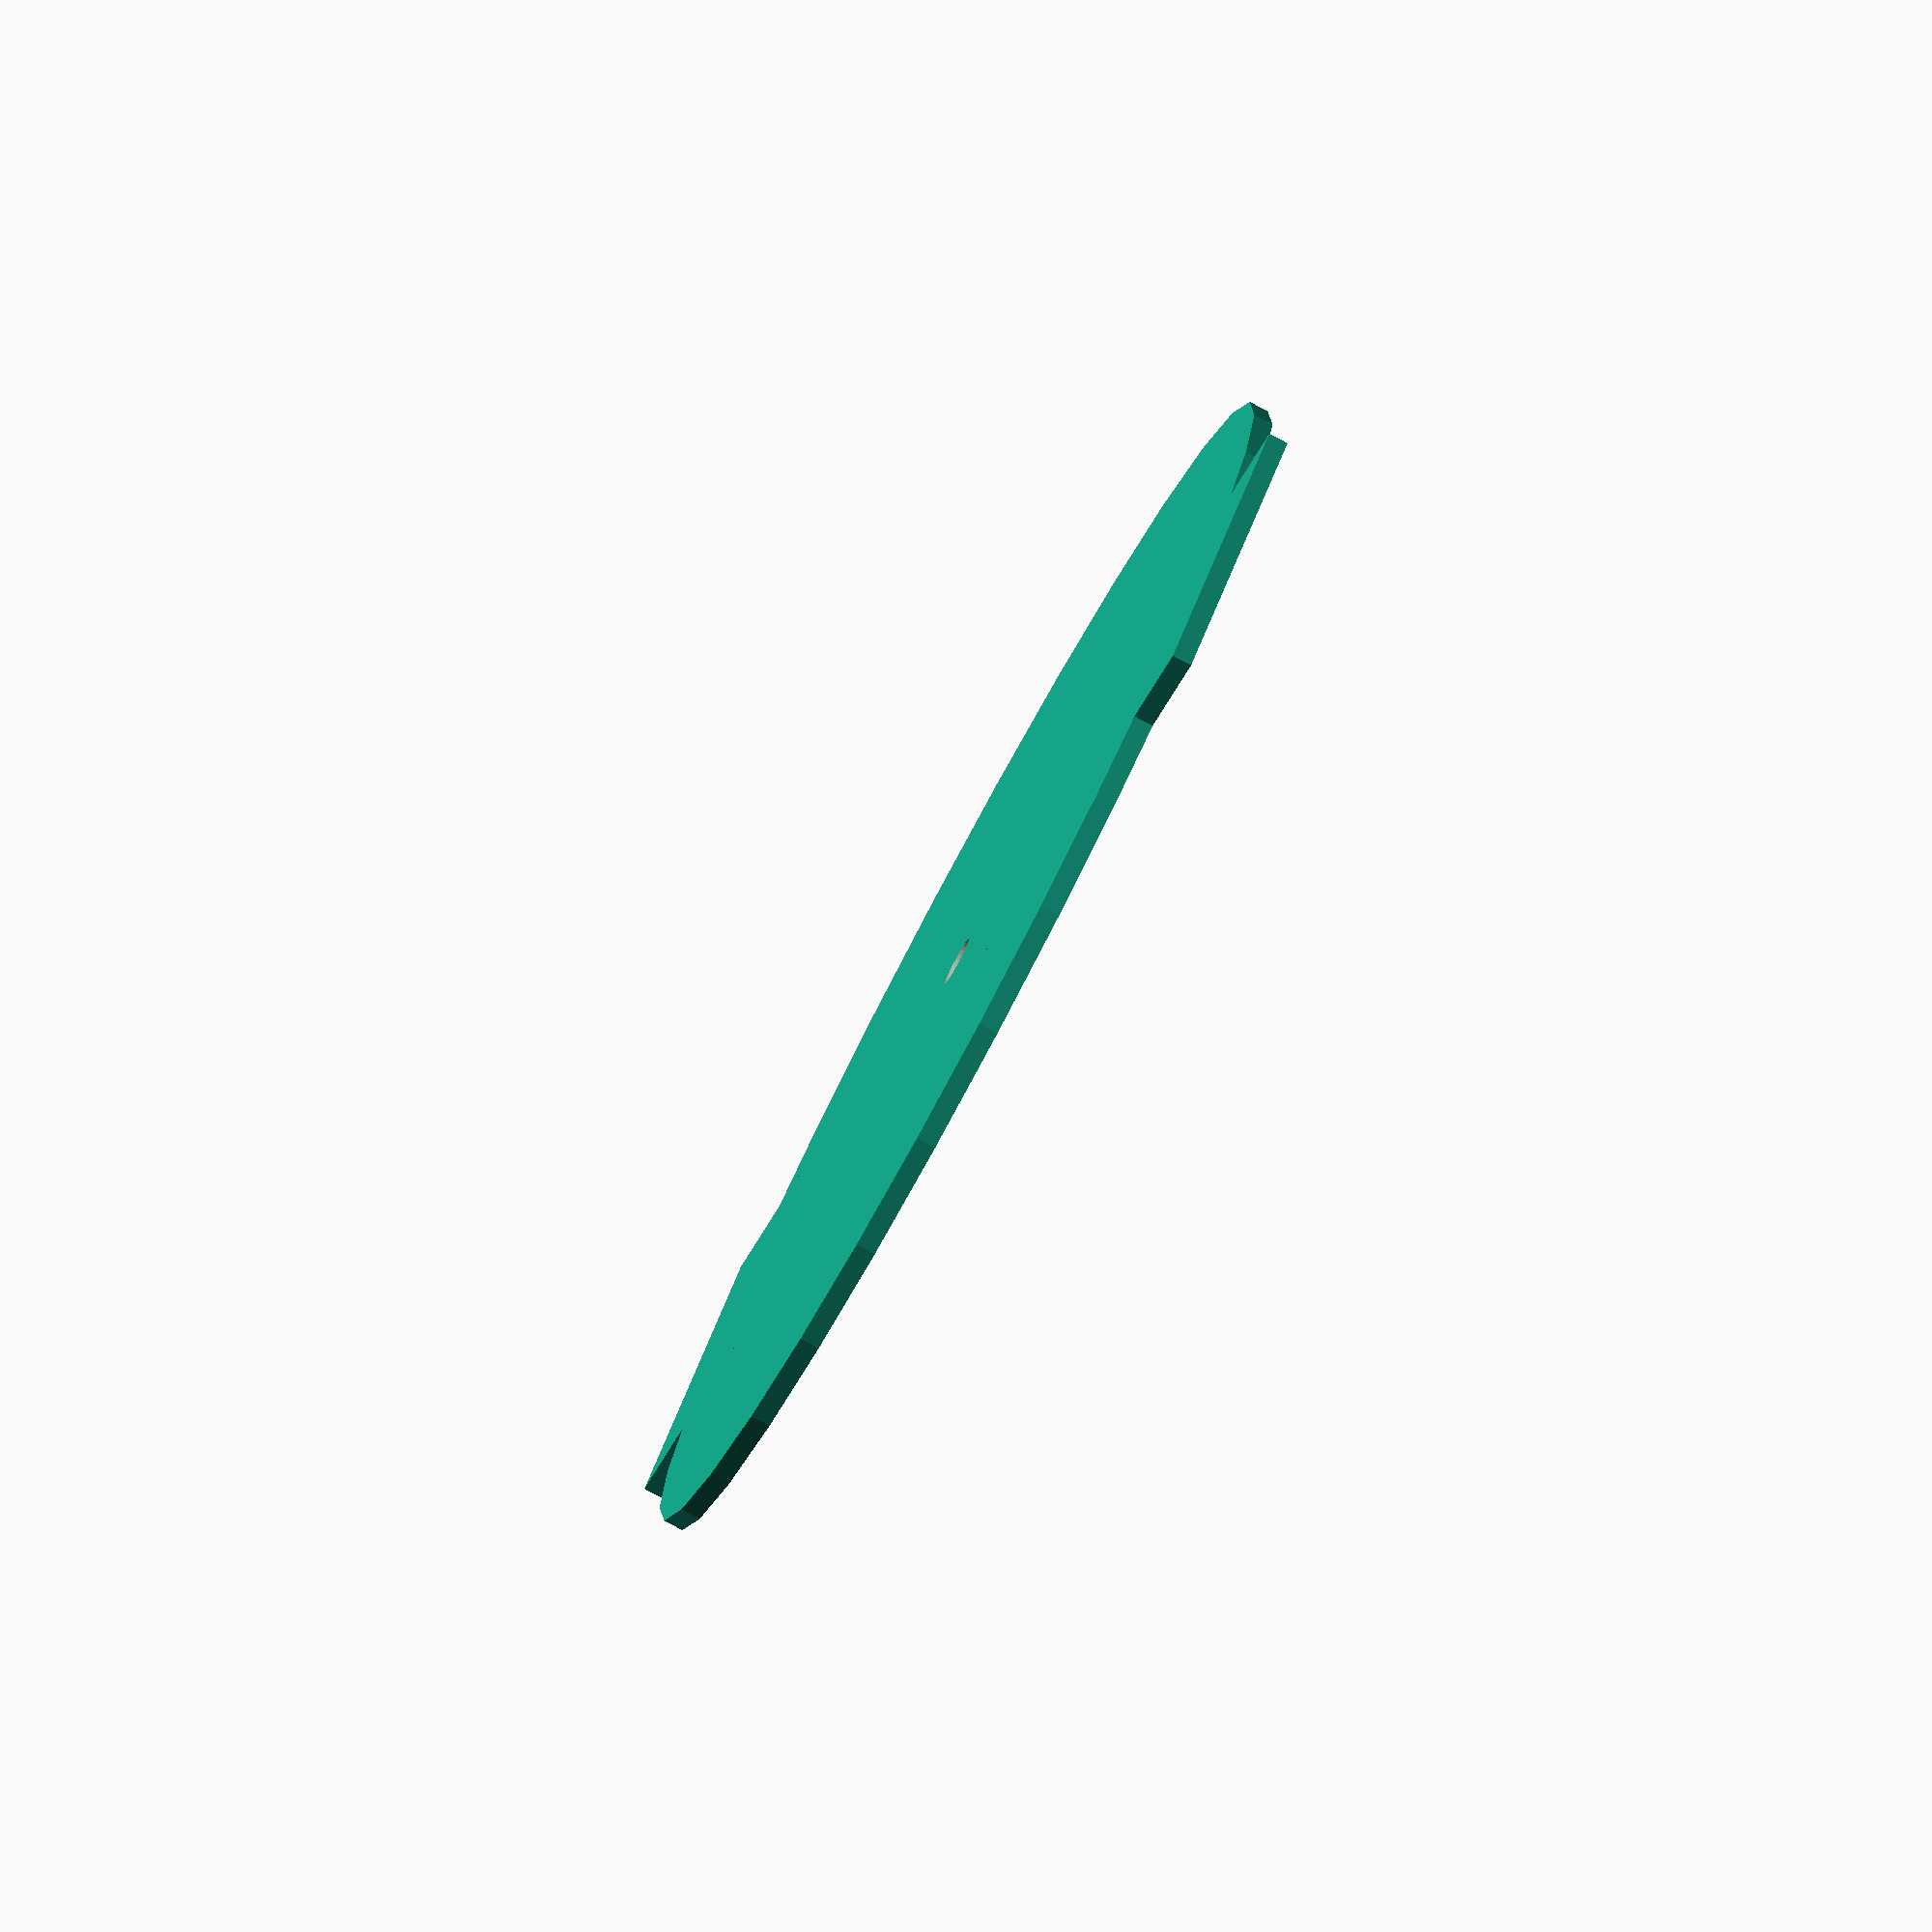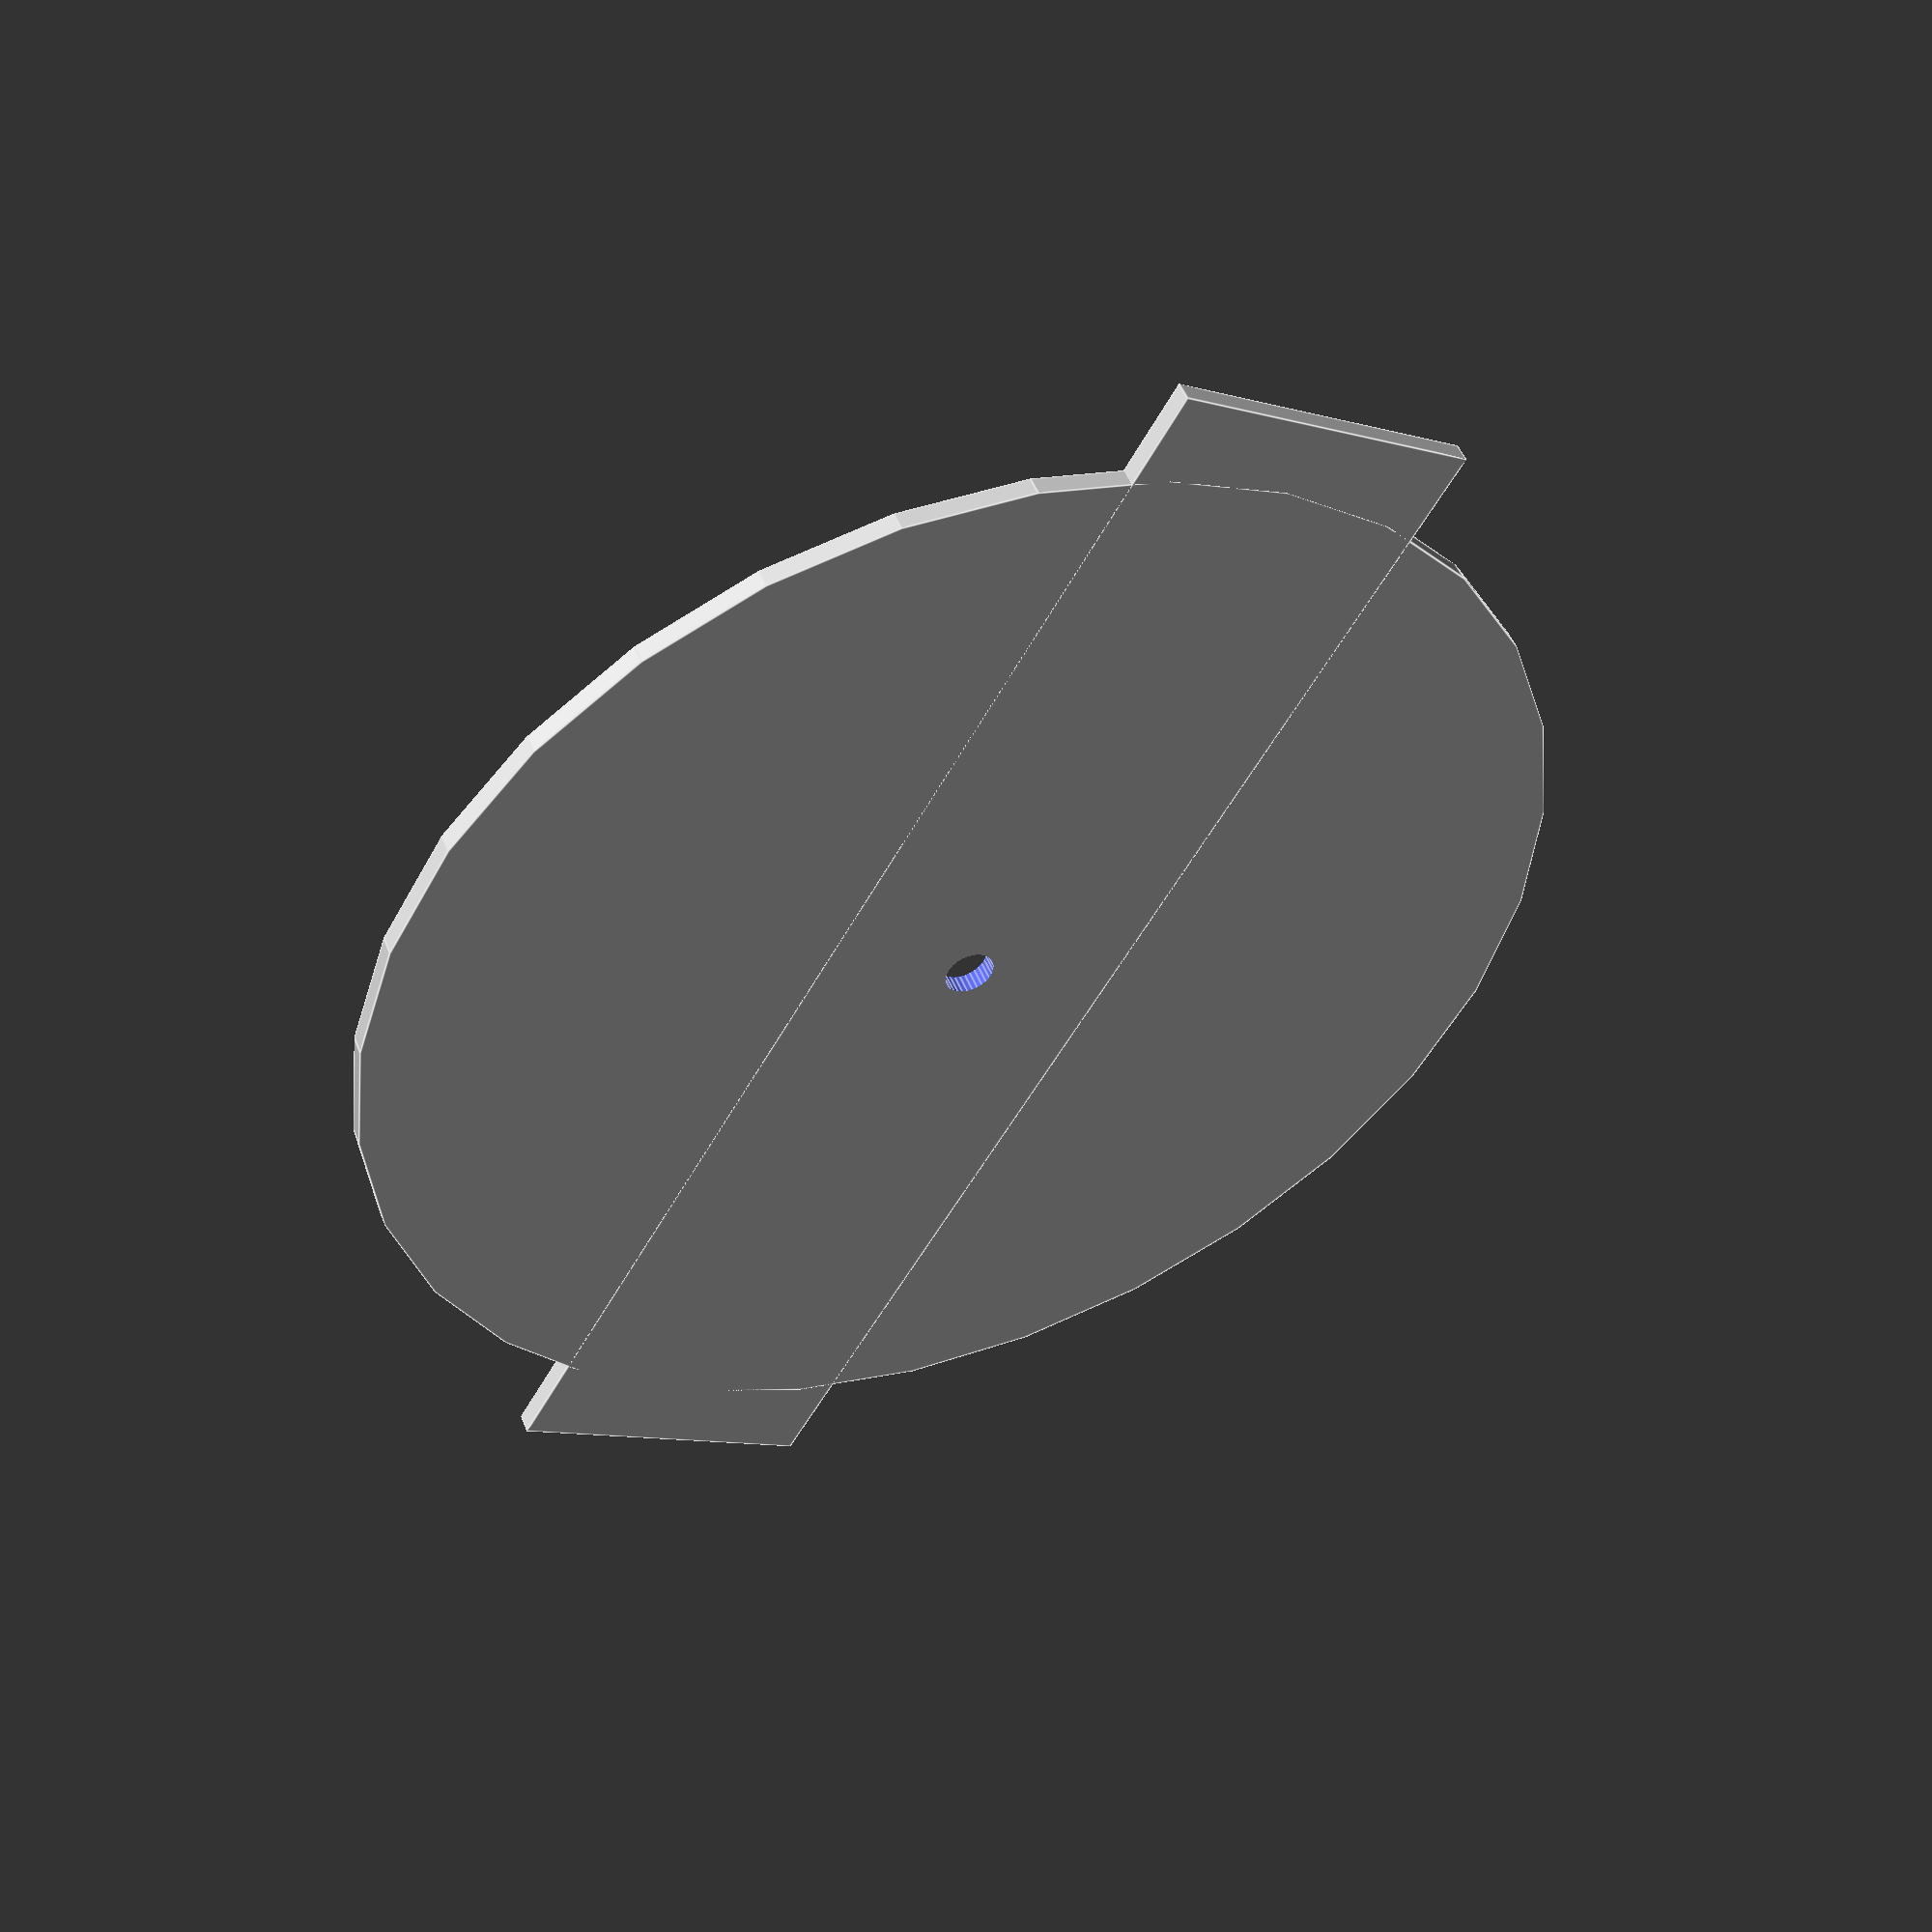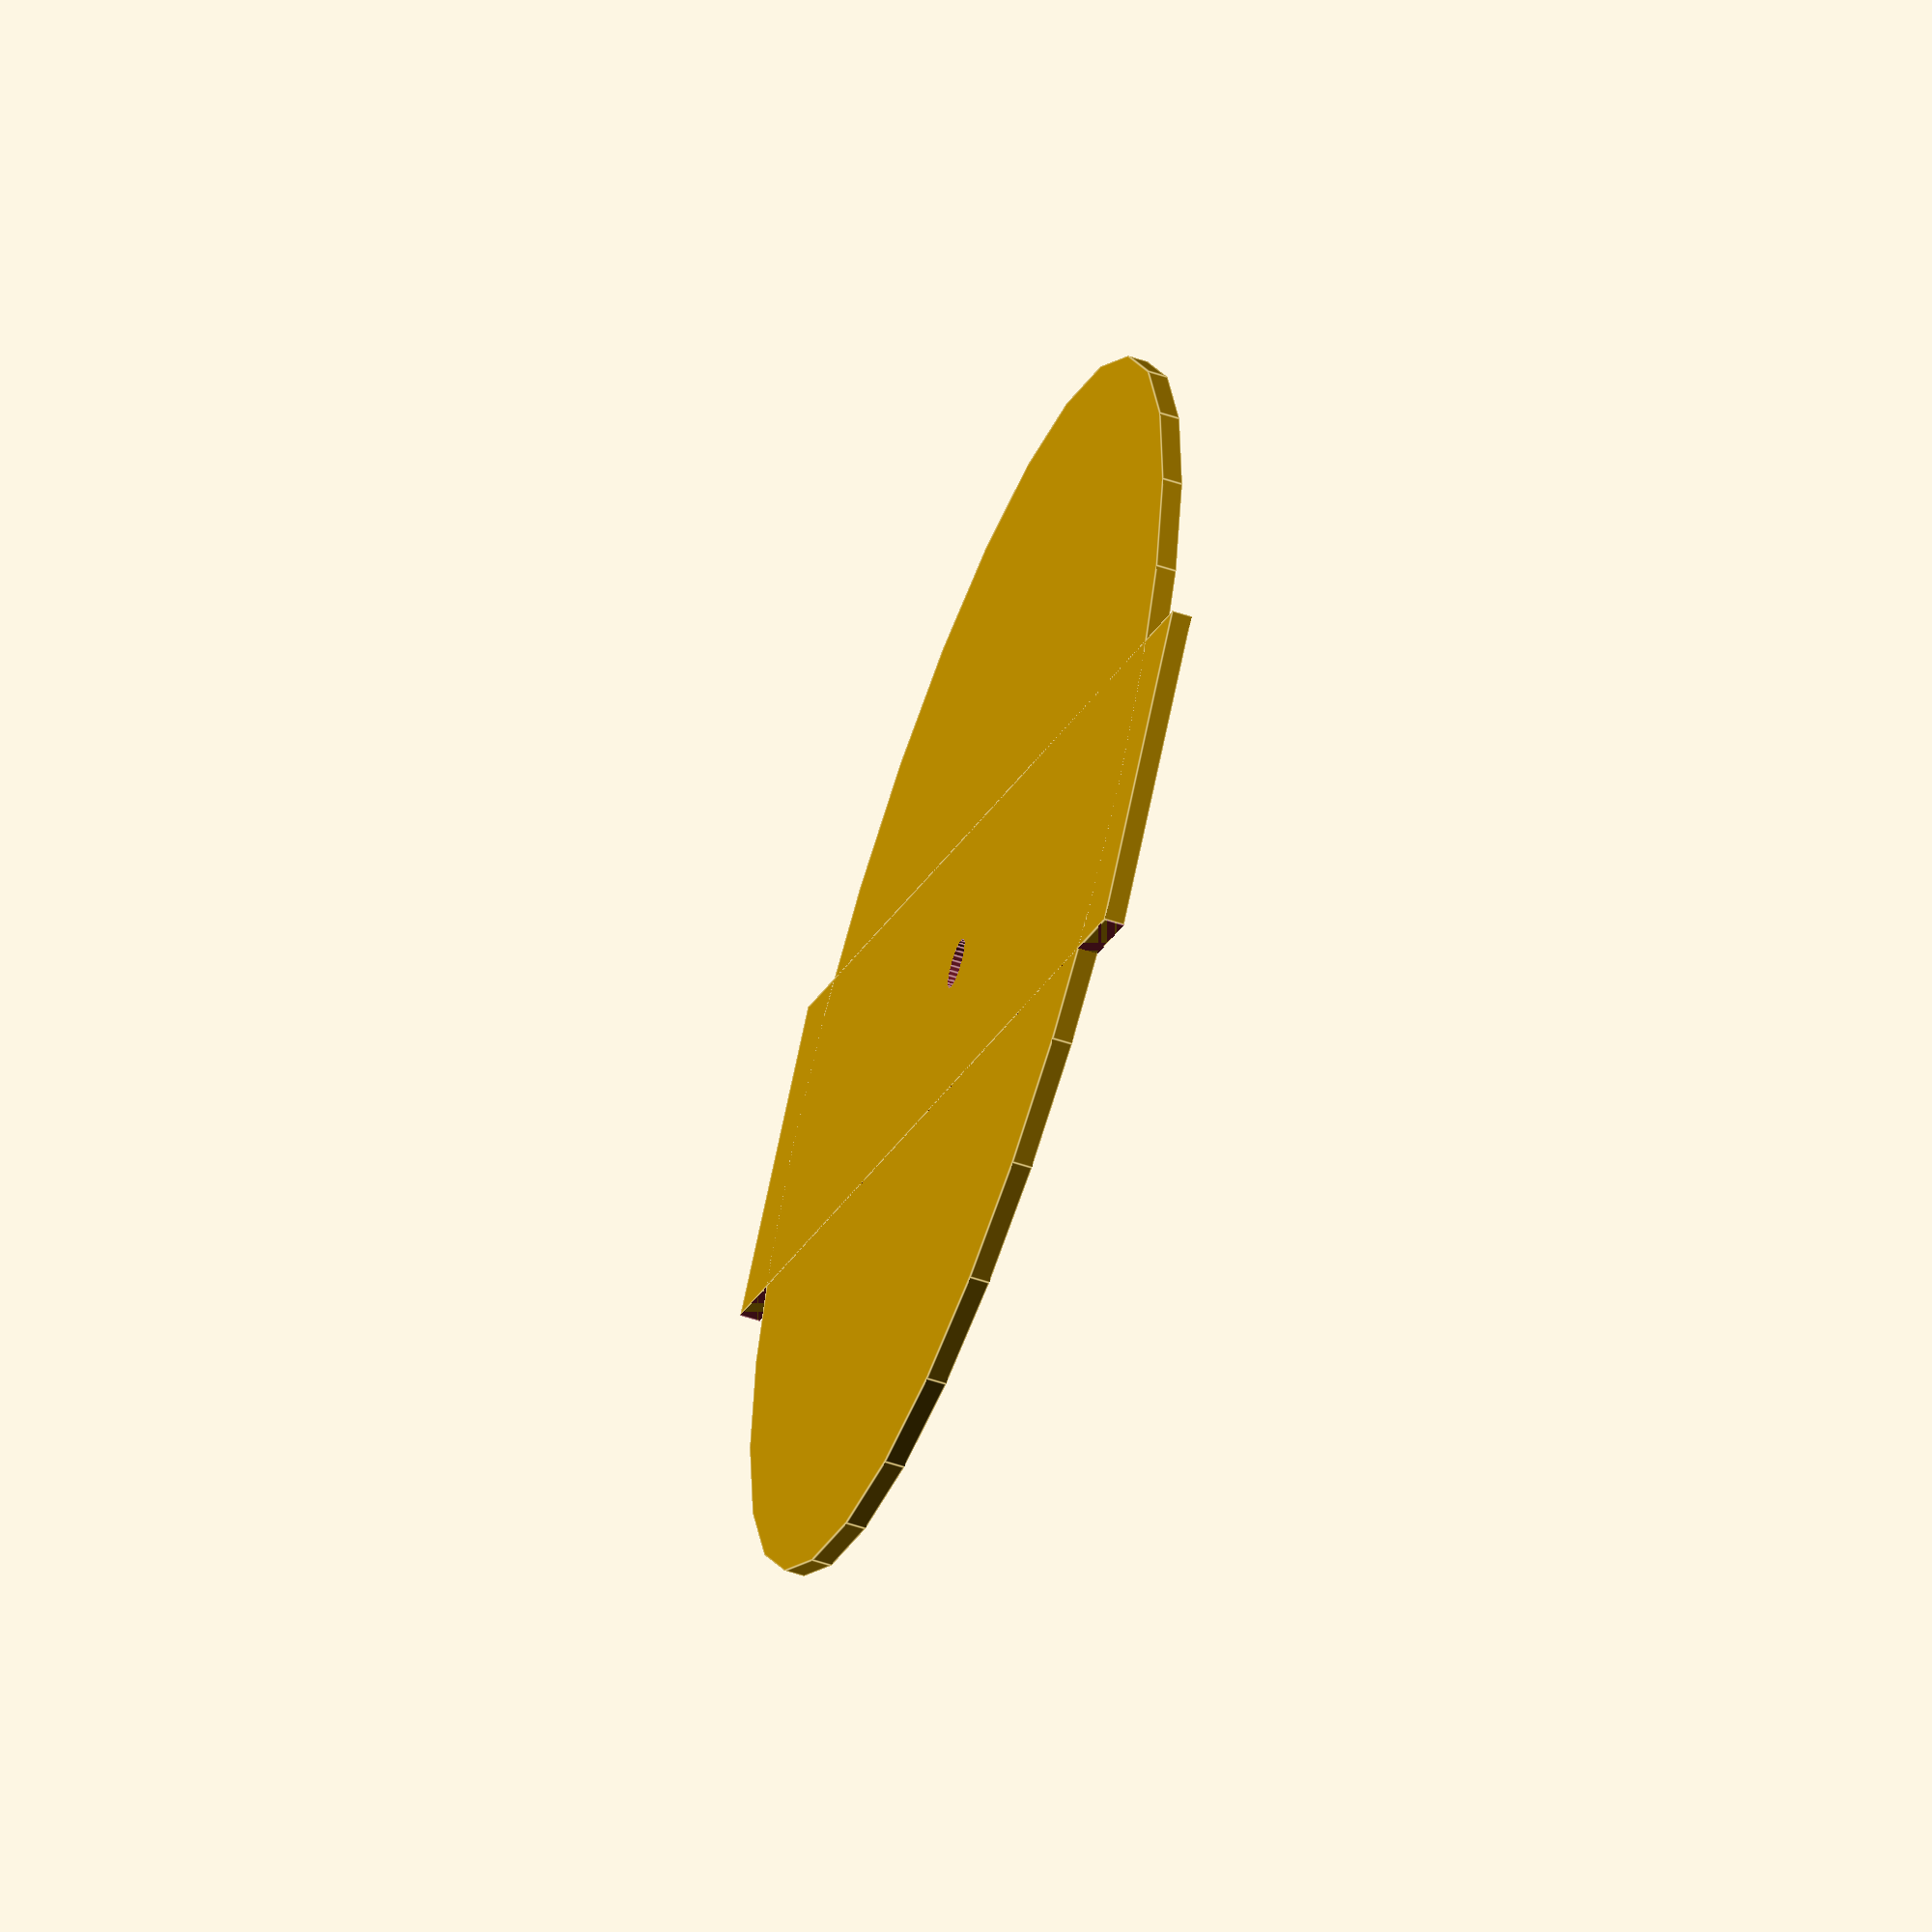
<openscad>
platteDicke = 8;
topfDurchmesser = 490;
henkelBreite = 130;
henkelDurchmesser = 550;
motorBohrloch = 20;

module deckel() {
cylinder(platteDicke,topfDurchmesser/2,topfDurchmesser/2,false);
translate([-henkelDurchmesser/2,-henkelBreite/2,0])
  cube([henkelDurchmesser,henkelBreite,platteDicke],false);
}

module motorBefestigung() {
    difference() {
      deckel();
      translate([-henkelDurchmesser/2,-topfDurchmesser/2-henkelBreite/2,-1])  
        cube([henkelDurchmesser,topfDurchmesser/2,platteDicke+2],false);
      translate([0,0,-1])  
        cylinder(platteDicke+2,motorBohrloch/2,motorBohrloch/2,false);
    }
}

module klappe() {
 difference() {
   cylinder(platteDicke,topfDurchmesser/2,topfDurchmesser/2,false);
   translate([-henkelDurchmesser/2,-henkelBreite/2,-1])  
     cube([henkelDurchmesser,topfDurchmesser/2+henkelBreite/2,platteDicke+2],false);
     
 }
}

klappe();
motorBefestigung();
</openscad>
<views>
elev=260.5 azim=37.7 roll=118.1 proj=o view=solid
elev=311.7 azim=60.0 roll=159.4 proj=p view=edges
elev=236.6 azim=218.2 roll=109.1 proj=o view=edges
</views>
